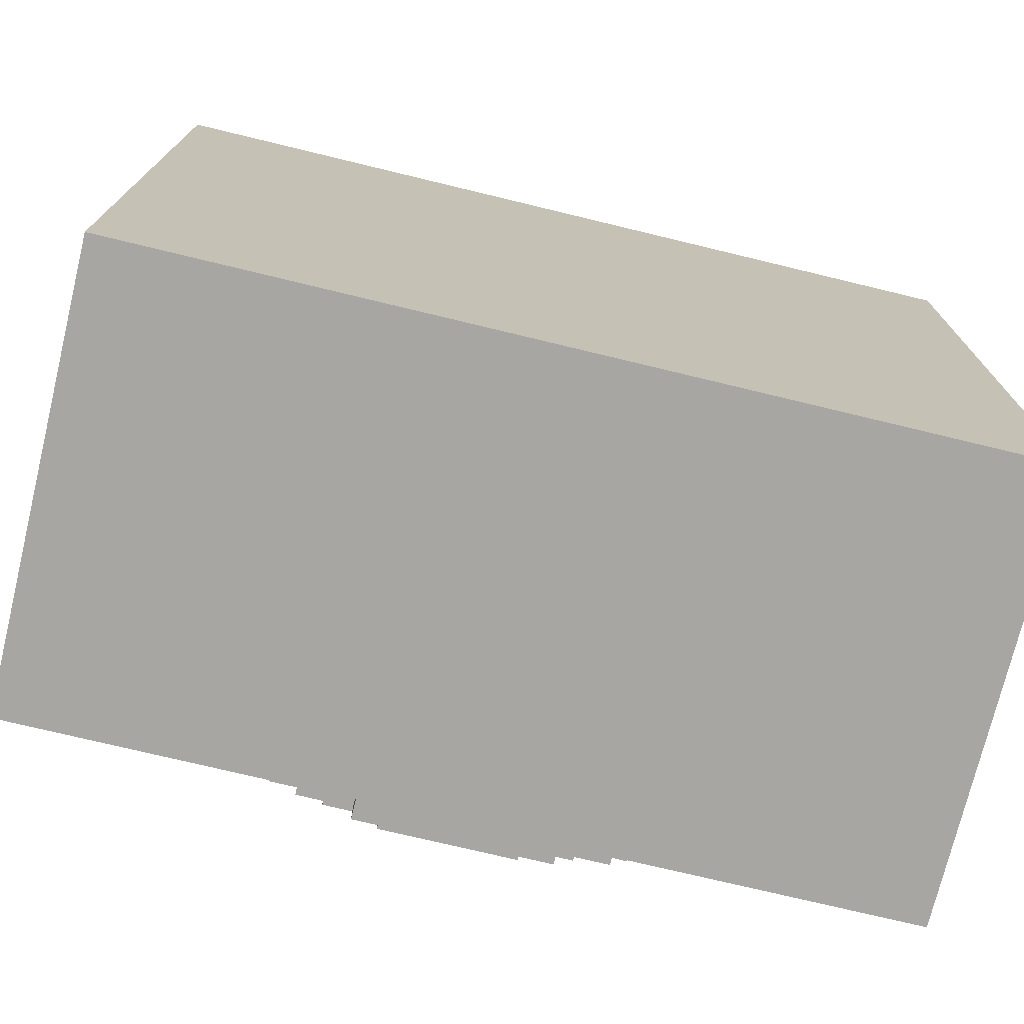
<metadata>
{"format":"obj","ext":"obj","renderer":"f3d","projection":"perspective","resolution":1024,"background":"white","views":[{"elev":-74.1,"azim":-13.6,"up":"+Y"}]}
</metadata>
<code>
g CuteCamera
v -31 0 19
v -31 0 -13
v -31 54 19
v -31 54 -13
v -27 54 -3
v -27 54 -9
v -27 58 -3
v -27 58 -9
v -21 20 -13
v -21 20 -17
v -21 34 -13
v -21 34 -17
v -19 16 -13
v -19 16 -17
v -19 20 -13
v -19 20 -17
v -19 34 -13
v -19 34 -17
v -19 38 -13
v -19 38 -17
v -17 14 -13
v -17 14 -17
v -17 16 -13
v -17 16 -17
v -17 22 -17
v -17 22 -19
v -17 32 -17
v -17 32 -19
v -17 38 -13
v -17 38 -17
v -17 40 -13
v -17 40 -17
v -15 12 -13
v -15 12 -17
v -15 14 -13
v -15 14 -17
v -15 18 -17
v -15 18 -19
v -15 22 -17
v -15 22 -19
v -15 32 -17
v -15 32 -19
v -15 36 -17
v -15 36 -19
v -15 40 -13
v -15 40 -17
v -15 42 -13
v -15 42 -17
v -13 10 -13
v -13 10 -17
v -13 12 -13
v -13 12 -17
v -13 14 -17
v -13 14 -19
v -13 18 -17
v -13 18 -19
v -13 36 -17
v -13 36 -19
v -13 40 -17
v -13 40 -19
v -13 42 -13
v -13 42 -17
v -13 44 -13
v -13 44 -17
v -11 8 -13
v -11 8 -17
v -11 10 -13
v -11 10 -17
v -11 44 -13
v -11 44 -17
v -11 46 -13
v -11 46 -17
v -9 12 -17
v -9 12 -19
v -9 14 -17
v -9 14 -19
v -9 40 -17
v -9 40 -19
v -9 42 -17
v -9 42 -19
v -7 6 -13
v -7 6 -17
v -7 8 -13
v -7 8 -17
v -7 46 -13
v -7 46 -17
v -7 48 -13
v -7 48 -17
v -5 10 -17
v -5 10 -19
v -5 12 -17
v -5 12 -19
v -5 42 -17
v -5 42 -19
v -5 44 -17
v -5 44 -19
v 5 12 -17
v 5 12 -19
v 5 14 -17
v 5 14 -19
v 5 40 -17
v 5 40 -19
v 5 42 -17
v 5 42 -19
v 9 14 -17
v 9 14 -19
v 9 16 -17
v 9 16 -19
v 9 38 -17
v 9 38 -19
v 9 40 -17
v 9 40 -19
v 11 16 -17
v 11 16 -19
v 11 18 -17
v 11 18 -19
v 11 36 -17
v 11 36 -19
v 11 38 -17
v 11 38 -19
v 13 18 -17
v 13 18 -19
v 13 22 -17
v 13 22 -19
v 13 32 -17
v 13 32 -19
v 13 36 -17
v 13 36 -19
v 15 22 -17
v 15 22 -19
v 15 32 -17
v 15 32 -19
v -15 22 -17
v -15 22 -19
v -15 32 -17
v -15 32 -19
v -15 54 -3
v -15 54 -9
v -15 58 -3
v -15 58 -9
v -13 18 -17
v -13 18 -19
v -13 22 -17
v -13 22 -19
v -13 32 -17
v -13 32 -19
v -13 36 -17
v -13 36 -19
v -11 16 -17
v -11 16 -19
v -11 18 -17
v -11 18 -19
v -11 36 -17
v -11 36 -19
v -11 38 -17
v -11 38 -19
v -9 14 -17
v -9 14 -19
v -9 16 -17
v -9 16 -19
v -9 38 -17
v -9 38 -19
v -9 40 -17
v -9 40 -19
v -5 12 -17
v -5 12 -19
v -5 14 -17
v -5 14 -19
v -5 40 -17
v -5 40 -19
v -5 42 -17
v -5 42 -19
v 5 10 -17
v 5 10 -19
v 5 12 -17
v 5 12 -19
v 5 42 -17
v 5 42 -19
v 5 44 -17
v 5 44 -19
v 7 6 -13
v 7 6 -17
v 7 8 -13
v 7 8 -17
v 7 46 -13
v 7 46 -17
v 7 48 -13
v 7 48 -17
v 9 12 -17
v 9 12 -19
v 9 14 -17
v 9 14 -19
v 9 40 -17
v 9 40 -19
v 9 42 -17
v 9 42 -19
v 11 8 -13
v 11 8 -17
v 11 10 -13
v 11 10 -17
v 11 44 -13
v 11 44 -17
v 11 46 -13
v 11 46 -17
v 13 10 -13
v 13 10 -17
v 13 12 -13
v 13 12 -17
v 13 14 -17
v 13 14 -19
v 13 18 -17
v 13 18 -19
v 13 36 -17
v 13 36 -19
v 13 40 -17
v 13 40 -19
v 13 42 -13
v 13 42 -17
v 13 44 -13
v 13 44 -17
v 15 12 -13
v 15 12 -17
v 15 14 -13
v 15 14 -17
v 15 18 -17
v 15 18 -19
v 15 22 -17
v 15 22 -19
v 15 32 -17
v 15 32 -19
v 15 36 -17
v 15 36 -19
v 15 40 -13
v 15 40 -17
v 15 42 -13
v 15 42 -17
v 17 14 -13
v 17 14 -17
v 17 16 -13
v 17 16 -17
v 17 22 -17
v 17 22 -19
v 17 32 -17
v 17 32 -19
v 17 38 -13
v 17 38 -17
v 17 40 -13
v 17 40 -17
v 19 16 -13
v 19 16 -17
v 19 20 -13
v 19 20 -17
v 19 34 -13
v 19 34 -17
v 19 38 -13
v 19 38 -17
v 21 20 -13
v 21 20 -17
v 21 34 -13
v 21 34 -17
v 31 0 19
v 31 0 -13
v 31 54 19
v 31 54 -13
v -31 0 19
v -31 54 19
v -29 2 19
v -29 52 19
v -27 4 19
v -27 50 19
v -25 6 19
v -25 16 19
v -25 38 19
v -25 48 19
v -23 8 19
v -23 16 19
v -23 38 19
v -23 46 19
v -22 40 19
v -22 45 19
v -17 40 19
v -17 45 19
v -16 40 19
v -16 45 19
v -15 6 19
v -15 8 19
v -15 40 19
v -15 41 19
v -15 43 19
v -15 44 19
v -15 46 19
v -15 48 19
v -14 40 19
v -14 41 19
v -14 42 19
v -14 43 19
v -14 44 19
v -13 40 19
v -13 41 19
v -13 42 19
v -13 45 19
v -12 40 19
v -12 45 19
v -11 41 19
v -11 42 19
v -11 43 19
v -11 44 19
v -10 42 19
v -10 43 19
v -9 40 19
v -9 41 19
v -9 44 19
v -9 45 19
v -8 40 19
v -8 45 19
v -7 41 19
v -7 44 19
v -6 41 19
v -6 42 19
v -6 43 19
v -6 44 19
v -5 40 19
v -5 42 19
v -5 43 19
v -5 45 19
v 15 6 19
v 15 8 19
v 15 46 19
v 15 48 19
v 23 8 19
v 23 16 19
v 23 38 19
v 23 46 19
v 25 6 19
v 25 16 19
v 25 38 19
v 25 48 19
v 27 4 19
v 27 50 19
v 29 2 19
v 29 52 19
v 31 0 19
v 31 54 19
v -27 54 -3
v -27 58 -3
v -15 54 -3
v -15 58 -3
v -27 54 -9
v -27 58 -9
v -15 54 -9
v -15 58 -9
v -31 0 -13
v -31 54 -13
v -21 20 -13
v -21 34 -13
v -19 16 -13
v -19 20 -13
v -19 34 -13
v -19 38 -13
v -17 14 -13
v -17 16 -13
v -17 38 -13
v -17 40 -13
v -15 12 -13
v -15 14 -13
v -15 40 -13
v -15 42 -13
v -13 10 -13
v -13 12 -13
v -13 42 -13
v -13 44 -13
v -11 8 -13
v -11 10 -13
v -11 44 -13
v -11 46 -13
v -7 6 -13
v -7 8 -13
v -7 46 -13
v -7 48 -13
v 7 6 -13
v 7 8 -13
v 7 46 -13
v 7 48 -13
v 11 8 -13
v 11 10 -13
v 11 44 -13
v 11 46 -13
v 13 10 -13
v 13 12 -13
v 13 42 -13
v 13 44 -13
v 15 12 -13
v 15 14 -13
v 15 40 -13
v 15 42 -13
v 17 14 -13
v 17 16 -13
v 17 38 -13
v 17 40 -13
v 19 16 -13
v 19 20 -13
v 19 34 -13
v 19 38 -13
v 21 20 -13
v 21 34 -13
v 31 0 -13
v 31 54 -13
v -21 20 -17
v -21 34 -17
v -19 16 -17
v -19 20 -17
v -19 34 -17
v -19 38 -17
v -17 14 -17
v -17 16 -17
v -17 22 -17
v -17 32 -17
v -17 38 -17
v -17 40 -17
v -15 12 -17
v -15 14 -17
v -15 18 -17
v -15 22 -17
v -15 32 -17
v -15 36 -17
v -15 40 -17
v -15 42 -17
v -13 10 -17
v -13 12 -17
v -13 14 -17
v -13 18 -17
v -13 22 -17
v -13 32 -17
v -13 36 -17
v -13 40 -17
v -13 42 -17
v -13 44 -17
v -11 8 -17
v -11 10 -17
v -11 16 -17
v -11 18 -17
v -11 36 -17
v -11 38 -17
v -11 44 -17
v -11 46 -17
v -9 12 -17
v -9 14 -17
v -9 16 -17
v -9 38 -17
v -9 40 -17
v -9 42 -17
v -7 6 -17
v -7 8 -17
v -7 46 -17
v -7 48 -17
v -5 10 -17
v -5 12 -17
v -5 14 -17
v -5 40 -17
v -5 42 -17
v -5 44 -17
v 3 36 -17
v 3 38 -17
v 5 10 -17
v 5 12 -17
v 5 14 -17
v 5 34 -17
v 5 36 -17
v 5 40 -17
v 5 42 -17
v 5 44 -17
v 7 6 -17
v 7 8 -17
v 7 32 -17
v 7 34 -17
v 7 36 -17
v 7 38 -17
v 7 46 -17
v 7 48 -17
v 9 12 -17
v 9 14 -17
v 9 16 -17
v 9 30 -17
v 9 32 -17
v 9 34 -17
v 9 36 -17
v 9 38 -17
v 9 40 -17
v 9 42 -17
v 11 8 -17
v 11 10 -17
v 11 16 -17
v 11 18 -17
v 11 30 -17
v 11 34 -17
v 11 36 -17
v 11 38 -17
v 11 44 -17
v 11 46 -17
v 13 10 -17
v 13 12 -17
v 13 14 -17
v 13 18 -17
v 13 22 -17
v 13 32 -17
v 13 36 -17
v 13 40 -17
v 13 42 -17
v 13 44 -17
v 15 12 -17
v 15 14 -17
v 15 18 -17
v 15 22 -17
v 15 32 -17
v 15 36 -17
v 15 40 -17
v 15 42 -17
v 17 14 -17
v 17 16 -17
v 17 22 -17
v 17 32 -17
v 17 38 -17
v 17 40 -17
v 19 16 -17
v 19 20 -17
v 19 34 -17
v 19 38 -17
v 21 20 -17
v 21 34 -17
v -17 22 -19
v -17 32 -19
v -15 18 -19
v -15 22 -19
v -15 32 -19
v -15 36 -19
v -13 14 -19
v -13 18 -19
v -13 22 -19
v -13 32 -19
v -13 36 -19
v -13 40 -19
v -11 16 -19
v -11 18 -19
v -11 36 -19
v -11 38 -19
v -9 12 -19
v -9 14 -19
v -9 16 -19
v -9 38 -19
v -9 40 -19
v -9 42 -19
v -5 10 -19
v -5 12 -19
v -5 14 -19
v -5 40 -19
v -5 42 -19
v -5 44 -19
v 5 10 -19
v 5 12 -19
v 5 14 -19
v 5 40 -19
v 5 42 -19
v 5 44 -19
v 9 12 -19
v 9 14 -19
v 9 16 -19
v 9 38 -19
v 9 40 -19
v 9 42 -19
v 11 16 -19
v 11 18 -19
v 11 36 -19
v 11 38 -19
v 13 14 -19
v 13 18 -19
v 13 22 -19
v 13 32 -19
v 13 36 -19
v 13 40 -19
v 15 18 -19
v 15 22 -19
v 15 32 -19
v 15 36 -19
v 17 22 -19
v 17 32 -19
v -31 0 19
v 31 0 19
v -31 0 -13
v 31 0 -13
v -7 6 -13
v 7 6 -13
v -7 6 -17
v 7 6 -17
v -11 8 -13
v -7 8 -13
v 7 8 -13
v 11 8 -13
v -11 8 -17
v -7 8 -17
v 7 8 -17
v 11 8 -17
v -13 10 -13
v -11 10 -13
v 11 10 -13
v 13 10 -13
v -13 10 -17
v -11 10 -17
v -5 10 -17
v 5 10 -17
v 11 10 -17
v 13 10 -17
v -5 10 -19
v 5 10 -19
v -15 12 -13
v -13 12 -13
v 13 12 -13
v 15 12 -13
v -15 12 -17
v -13 12 -17
v -9 12 -17
v -5 12 -17
v 5 12 -17
v 9 12 -17
v 13 12 -17
v 15 12 -17
v -9 12 -19
v -5 12 -19
v 5 12 -19
v 9 12 -19
v -17 14 -13
v -15 14 -13
v 15 14 -13
v 17 14 -13
v -17 14 -17
v -15 14 -17
v -13 14 -17
v -9 14 -17
v 9 14 -17
v 13 14 -17
v 15 14 -17
v 17 14 -17
v -13 14 -19
v -9 14 -19
v 9 14 -19
v 13 14 -19
v -19 16 -13
v -17 16 -13
v 17 16 -13
v 19 16 -13
v -19 16 -17
v -17 16 -17
v 17 16 -17
v 19 16 -17
v -15 18 -17
v -13 18 -17
v 13 18 -17
v 15 18 -17
v -15 18 -19
v -13 18 -19
v 13 18 -19
v 15 18 -19
v -21 20 -13
v -19 20 -13
v 19 20 -13
v 21 20 -13
v -21 20 -17
v -19 20 -17
v 19 20 -17
v 21 20 -17
v -17 22 -17
v -15 22 -17
v 15 22 -17
v 17 22 -17
v -17 22 -19
v -15 22 -19
v 15 22 -19
v 17 22 -19
v -15 32 -17
v -13 32 -17
v 13 32 -17
v 15 32 -17
v -15 32 -19
v -13 32 -19
v 13 32 -19
v 15 32 -19
v -13 36 -17
v -11 36 -17
v 11 36 -17
v 13 36 -17
v -13 36 -19
v -11 36 -19
v 11 36 -19
v 13 36 -19
v -11 38 -17
v -9 38 -17
v 9 38 -17
v 11 38 -17
v -11 38 -19
v -9 38 -19
v 9 38 -19
v 11 38 -19
v -9 40 -17
v -5 40 -17
v 5 40 -17
v 9 40 -17
v -9 40 -19
v -5 40 -19
v 5 40 -19
v 9 40 -19
v -5 42 -17
v 5 42 -17
v -5 42 -19
v 5 42 -19
v -5 12 -17
v 5 12 -17
v -5 12 -19
v 5 12 -19
v -9 14 -17
v -5 14 -17
v 5 14 -17
v 9 14 -17
v -9 14 -19
v -5 14 -19
v 5 14 -19
v 9 14 -19
v -11 16 -17
v -9 16 -17
v 9 16 -17
v 11 16 -17
v -11 16 -19
v -9 16 -19
v 9 16 -19
v 11 16 -19
v -13 18 -17
v -11 18 -17
v 11 18 -17
v 13 18 -17
v -13 18 -19
v -11 18 -19
v 11 18 -19
v 13 18 -19
v -15 22 -17
v -13 22 -17
v 13 22 -17
v 15 22 -17
v -15 22 -19
v -13 22 -19
v 13 22 -19
v 15 22 -19
v -17 32 -17
v -15 32 -17
v 15 32 -17
v 17 32 -17
v -17 32 -19
v -15 32 -19
v 15 32 -19
v 17 32 -19
v -21 34 -13
v -19 34 -13
v 19 34 -13
v 21 34 -13
v -21 34 -17
v -19 34 -17
v 19 34 -17
v 21 34 -17
v -15 36 -17
v -13 36 -17
v 13 36 -17
v 15 36 -17
v -15 36 -19
v -13 36 -19
v 13 36 -19
v 15 36 -19
v -19 38 -13
v -17 38 -13
v 17 38 -13
v 19 38 -13
v -19 38 -17
v -17 38 -17
v 17 38 -17
v 19 38 -17
v -17 40 -13
v -15 40 -13
v 15 40 -13
v 17 40 -13
v -17 40 -17
v -15 40 -17
v -13 40 -17
v -9 40 -17
v 9 40 -17
v 13 40 -17
v 15 40 -17
v 17 40 -17
v -13 40 -19
v -9 40 -19
v 9 40 -19
v 13 40 -19
v -15 42 -13
v -13 42 -13
v 13 42 -13
v 15 42 -13
v -15 42 -17
v -13 42 -17
v -9 42 -17
v -5 42 -17
v 5 42 -17
v 9 42 -17
v 13 42 -17
v 15 42 -17
v -9 42 -19
v -5 42 -19
v 5 42 -19
v 9 42 -19
v -13 44 -13
v -11 44 -13
v 11 44 -13
v 13 44 -13
v -13 44 -17
v -11 44 -17
v -5 44 -17
v 5 44 -17
v 11 44 -17
v 13 44 -17
v -5 44 -19
v 5 44 -19
v -11 46 -13
v -7 46 -13
v 7 46 -13
v 11 46 -13
v -11 46 -17
v -7 46 -17
v 7 46 -17
v 11 46 -17
v -7 48 -13
v 7 48 -13
v -7 48 -17
v 7 48 -17
v -31 54 19
v 31 54 19
v -27 54 -3
v -15 54 -3
v -27 54 -9
v -15 54 -9
v -31 54 -13
v 31 54 -13
v -27 58 -3
v -15 58 -3
v -27 58 -9
v -15 58 -9
f 3 2 1
f 4 2 3
f 7 6 5
f 8 6 7
f 11 10 9
f 12 10 11
f 15 14 13
f 16 14 15
f 19 18 17
f 20 18 19
f 23 22 21
f 24 22 23
f 27 26 25
f 28 26 27
f 31 30 29
f 32 30 31
f 35 34 33
f 36 34 35
f 39 38 37
f 40 38 39
f 43 42 41
f 44 42 43
f 47 46 45
f 48 46 47
f 51 50 49
f 52 50 51
f 55 54 53
f 56 54 55
f 59 58 57
f 60 58 59
f 63 62 61
f 64 62 63
f 67 66 65
f 68 66 67
f 71 70 69
f 72 70 71
f 75 74 73
f 76 74 75
f 79 78 77
f 80 78 79
f 83 82 81
f 84 82 83
f 87 86 85
f 88 86 87
f 91 90 89
f 92 90 91
f 95 94 93
f 96 94 95
f 99 98 97
f 100 98 99
f 103 102 101
f 104 102 103
f 107 106 105
f 108 106 107
f 111 110 109
f 112 110 111
f 115 114 113
f 116 114 115
f 119 118 117
f 120 118 119
f 123 122 121
f 124 122 123
f 127 126 125
f 128 126 127
f 131 130 129
f 132 130 131
f 133 134 135
f 135 134 136
f 137 138 139
f 139 138 140
f 141 142 143
f 143 142 144
f 145 146 147
f 147 146 148
f 149 150 151
f 151 150 152
f 153 154 155
f 155 154 156
f 157 158 159
f 159 158 160
f 161 162 163
f 163 162 164
f 165 166 167
f 167 166 168
f 169 170 171
f 171 170 172
f 173 174 175
f 175 174 176
f 177 178 179
f 179 178 180
f 181 182 183
f 183 182 184
f 185 186 187
f 187 186 188
f 189 190 191
f 191 190 192
f 193 194 195
f 195 194 196
f 197 198 199
f 199 198 200
f 201 202 203
f 203 202 204
f 205 206 207
f 207 206 208
f 209 210 211
f 211 210 212
f 213 214 215
f 215 214 216
f 217 218 219
f 219 218 220
f 221 222 223
f 223 222 224
f 225 226 227
f 227 226 228
f 229 230 231
f 231 230 232
f 233 234 235
f 235 234 236
f 237 238 239
f 239 238 240
f 241 242 243
f 243 242 244
f 245 246 247
f 247 246 248
f 249 250 251
f 251 250 252
f 253 254 255
f 255 254 256
f 257 258 259
f 259 258 260
f 261 262 263
f 263 262 264
f 267 266 265
f 268 266 267
f 269 268 267
f 270 268 269
f 271 270 269
f 272 270 271
f 273 270 272
f 274 270 273
f 275 272 271
f 276 273 272
f 276 272 275
f 277 274 273
f 277 273 276
f 278 274 277
f 279 276 275
f 279 277 276
f 279 278 277
f 280 278 279
f 281 279 275
f 281 280 279
f 282 278 280
f 282 280 281
f 283 281 275
f 283 282 281
f 284 278 282
f 284 282 283
f 285 271 269
f 285 275 271
f 286 283 275
f 286 275 285
f 287 284 283
f 287 283 286
f 288 284 287
f 289 284 288
f 290 284 289
f 291 278 284
f 291 274 278
f 292 270 274
f 292 274 291
f 293 286 285
f 293 287 286
f 293 288 287
f 294 289 288
f 294 288 293
f 295 289 294
f 296 290 289
f 296 289 295
f 297 284 290
f 297 290 296
f 298 293 285
f 298 294 293
f 299 295 294
f 299 294 298
f 300 296 295
f 300 295 299
f 300 297 296
f 301 291 284
f 301 297 300
f 301 292 291
f 301 284 297
f 302 299 298
f 302 300 299
f 302 301 300
f 302 298 285
f 303 292 301
f 303 301 302
f 304 303 302
f 305 303 304
f 306 303 305
f 307 303 306
f 308 305 304
f 308 306 305
f 309 307 306
f 309 306 308
f 310 302 285
f 310 304 302
f 311 309 308
f 311 304 310
f 311 308 304
f 312 307 309
f 312 309 311
f 312 303 307
f 313 292 303
f 313 303 312
f 314 311 310
f 314 312 311
f 314 313 312
f 314 310 285
f 315 292 313
f 315 313 314
f 316 315 314
f 317 315 316
f 318 316 314
f 318 317 316
f 319 317 318
f 320 317 319
f 321 315 317
f 321 317 320
f 322 314 285
f 322 318 314
f 322 319 318
f 323 320 319
f 323 319 322
f 324 321 320
f 324 320 323
f 325 315 321
f 325 321 324
f 325 292 315
f 326 324 323
f 326 285 269
f 326 325 324
f 326 322 285
f 326 323 322
f 327 325 326
f 328 292 325
f 328 325 327
f 329 270 292
f 329 292 328
f 330 327 326
f 330 328 327
f 331 328 330
f 332 328 331
f 333 329 328
f 333 328 332
f 334 326 269
f 334 330 326
f 334 331 330
f 335 332 331
f 335 331 334
f 336 333 332
f 336 332 335
f 337 270 329
f 337 333 336
f 337 329 333
f 338 269 267
f 338 336 335
f 338 337 336
f 338 335 334
f 338 334 269
f 339 270 337
f 339 337 338
f 339 268 270
f 340 267 265
f 340 338 267
f 340 339 338
f 341 268 339
f 341 339 340
f 341 266 268
f 342 340 265
f 342 341 340
f 343 266 341
f 343 341 342
f 346 345 344
f 347 345 346
f 348 349 350
f 350 349 351
f 352 353 354
f 354 353 355
f 352 354 356
f 356 354 357
f 355 353 358
f 358 353 359
f 352 356 360
f 360 356 361
f 359 353 362
f 362 353 363
f 352 360 364
f 364 360 365
f 363 353 366
f 366 353 367
f 352 364 368
f 368 364 369
f 367 353 370
f 370 353 371
f 352 368 372
f 372 368 373
f 371 353 374
f 374 353 375
f 352 372 376
f 376 372 377
f 375 353 378
f 378 353 379
f 352 376 380
f 379 353 383
f 380 381 384
f 382 383 387
f 384 385 388
f 386 387 391
f 388 389 392
f 390 391 395
f 392 393 396
f 394 395 399
f 396 397 400
f 398 399 403
f 400 401 404
f 402 403 405
f 400 404 406
f 404 405 406
f 352 380 406
f 380 384 406
f 384 388 406
f 388 392 406
f 396 400 406
f 392 396 406
f 405 403 407
f 406 405 407
f 383 353 407
f 403 399 407
f 395 391 407
f 387 383 407
f 399 395 407
f 391 387 407
f 408 409 411
f 411 409 412
f 410 411 415
f 412 413 415
f 411 412 415
f 415 413 416
f 416 413 417
f 417 413 418
f 414 415 421
f 415 416 421
f 421 416 422
f 422 416 423
f 417 418 424
f 418 419 424
f 424 419 425
f 425 419 426
f 421 422 429
f 420 421 429
f 429 422 430
f 430 422 431
f 423 424 432
f 432 424 433
f 426 427 434
f 425 426 434
f 434 427 435
f 435 427 436
f 428 429 439
f 429 430 439
f 432 433 441
f 431 432 441
f 433 434 441
f 441 434 442
f 436 437 444
f 435 436 444
f 438 439 446
f 439 430 446
f 446 430 447
f 442 443 448
f 441 442 448
f 440 441 448
f 448 443 449
f 444 445 450
f 435 444 450
f 450 445 451
f 438 446 453
f 451 445 454
f 452 453 456
f 453 446 456
f 456 446 457
f 448 449 458
f 447 448 458
f 449 450 458
f 458 450 459
f 454 455 460
f 451 454 460
f 460 455 461
f 458 459 462
f 459 460 462
f 457 458 462
f 462 460 463
f 452 456 464
f 457 462 465
f 465 462 466
f 466 462 467
f 462 463 468
f 467 462 468
f 463 460 469
f 469 460 470
f 461 455 471
f 452 464 472
f 464 465 472
f 472 465 473
f 466 467 474
f 467 468 475
f 474 467 475
f 468 463 476
f 475 468 476
f 463 469 477
f 476 463 477
f 470 471 478
f 471 455 478
f 478 455 479
f 473 465 480
f 466 474 481
f 481 474 482
f 482 474 483
f 474 475 484
f 483 474 484
f 475 476 484
f 484 476 485
f 476 477 486
f 485 476 486
f 477 469 487
f 486 477 487
f 487 469 488
f 470 478 489
f 473 480 490
f 480 481 490
f 490 481 491
f 482 483 492
f 492 483 493
f 484 485 494
f 493 483 494
f 483 484 494
f 485 486 495
f 494 485 495
f 486 487 495
f 495 487 496
f 496 487 497
f 488 489 498
f 489 478 498
f 498 478 499
f 491 481 500
f 500 481 501
f 501 481 502
f 493 494 503
f 494 495 503
f 495 496 503
f 503 496 504
f 504 496 505
f 505 496 506
f 488 498 507
f 507 498 508
f 508 498 509
f 501 502 510
f 502 503 510
f 510 503 511
f 511 503 512
f 504 505 513
f 513 505 514
f 507 508 515
f 506 507 515
f 515 508 516
f 516 508 517
f 512 513 518
f 511 512 518
f 518 513 519
f 519 513 520
f 515 516 521
f 514 515 521
f 521 516 522
f 522 516 523
f 519 520 524
f 521 522 524
f 520 521 524
f 524 522 525
f 525 522 526
f 526 522 527
f 525 526 528
f 528 526 529
f 530 531 533
f 533 531 534
f 532 533 537
f 537 533 538
f 534 535 539
f 539 535 540
f 536 537 542
f 542 537 543
f 540 541 544
f 544 541 545
f 536 542 547
f 547 542 548
f 545 541 549
f 549 541 550
f 546 547 553
f 553 547 554
f 550 551 555
f 555 551 556
f 552 553 558
f 558 553 559
f 556 557 562
f 562 557 563
f 559 560 564
f 564 560 565
f 561 562 568
f 568 562 569
f 565 566 570
f 567 568 573
f 570 571 574
f 565 570 574
f 574 571 575
f 572 573 578
f 573 568 579
f 578 573 579
f 575 576 580
f 580 576 581
f 577 578 582
f 582 578 583
f 581 582 584
f 584 582 585
f 588 587 586
f 589 587 588
f 592 591 590
f 593 591 592
f 598 595 594
f 599 595 598
f 600 597 596
f 601 597 600
f 606 603 602
f 607 603 606
f 610 605 604
f 611 605 610
f 612 609 608
f 613 609 612
f 618 615 614
f 619 615 618
f 624 617 616
f 625 617 624
f 626 621 620
f 627 621 626
f 628 623 622
f 629 623 628
f 634 631 630
f 635 631 634
f 640 633 632
f 641 633 640
f 642 637 636
f 643 637 642
f 644 639 638
f 645 639 644
f 650 647 646
f 651 647 650
f 652 649 648
f 653 649 652
f 658 655 654
f 659 655 658
f 660 657 656
f 661 657 660
f 666 663 662
f 667 663 666
f 668 665 664
f 669 665 668
f 674 671 670
f 675 671 674
f 676 673 672
f 677 673 676
f 682 679 678
f 683 679 682
f 684 681 680
f 685 681 684
f 690 687 686
f 691 687 690
f 692 689 688
f 693 689 692
f 698 695 694
f 699 695 698
f 700 697 696
f 701 697 700
f 706 703 702
f 707 703 706
f 708 705 704
f 709 705 708
f 712 711 710
f 713 711 712
f 714 715 716
f 716 715 717
f 718 719 722
f 722 719 723
f 720 721 724
f 724 721 725
f 726 727 730
f 730 727 731
f 728 729 732
f 732 729 733
f 734 735 738
f 738 735 739
f 736 737 740
f 740 737 741
f 742 743 746
f 746 743 747
f 744 745 748
f 748 745 749
f 750 751 754
f 754 751 755
f 752 753 756
f 756 753 757
f 758 759 762
f 762 759 763
f 760 761 764
f 764 761 765
f 766 767 770
f 770 767 771
f 768 769 772
f 772 769 773
f 774 775 778
f 778 775 779
f 776 777 780
f 780 777 781
f 782 783 786
f 786 783 787
f 784 785 792
f 792 785 793
f 788 789 794
f 794 789 795
f 790 791 796
f 796 791 797
f 798 799 802
f 802 799 803
f 800 801 808
f 808 801 809
f 804 805 810
f 810 805 811
f 806 807 812
f 812 807 813
f 814 815 818
f 818 815 819
f 816 817 822
f 822 817 823
f 820 821 824
f 824 821 825
f 826 827 830
f 830 827 831
f 828 829 832
f 832 829 833
f 834 835 836
f 836 835 837
f 838 839 840
f 840 839 841
f 838 840 842
f 841 839 843
f 838 842 844
f 842 843 844
f 843 839 845
f 844 843 845
f 846 847 848
f 848 847 849

</code>
